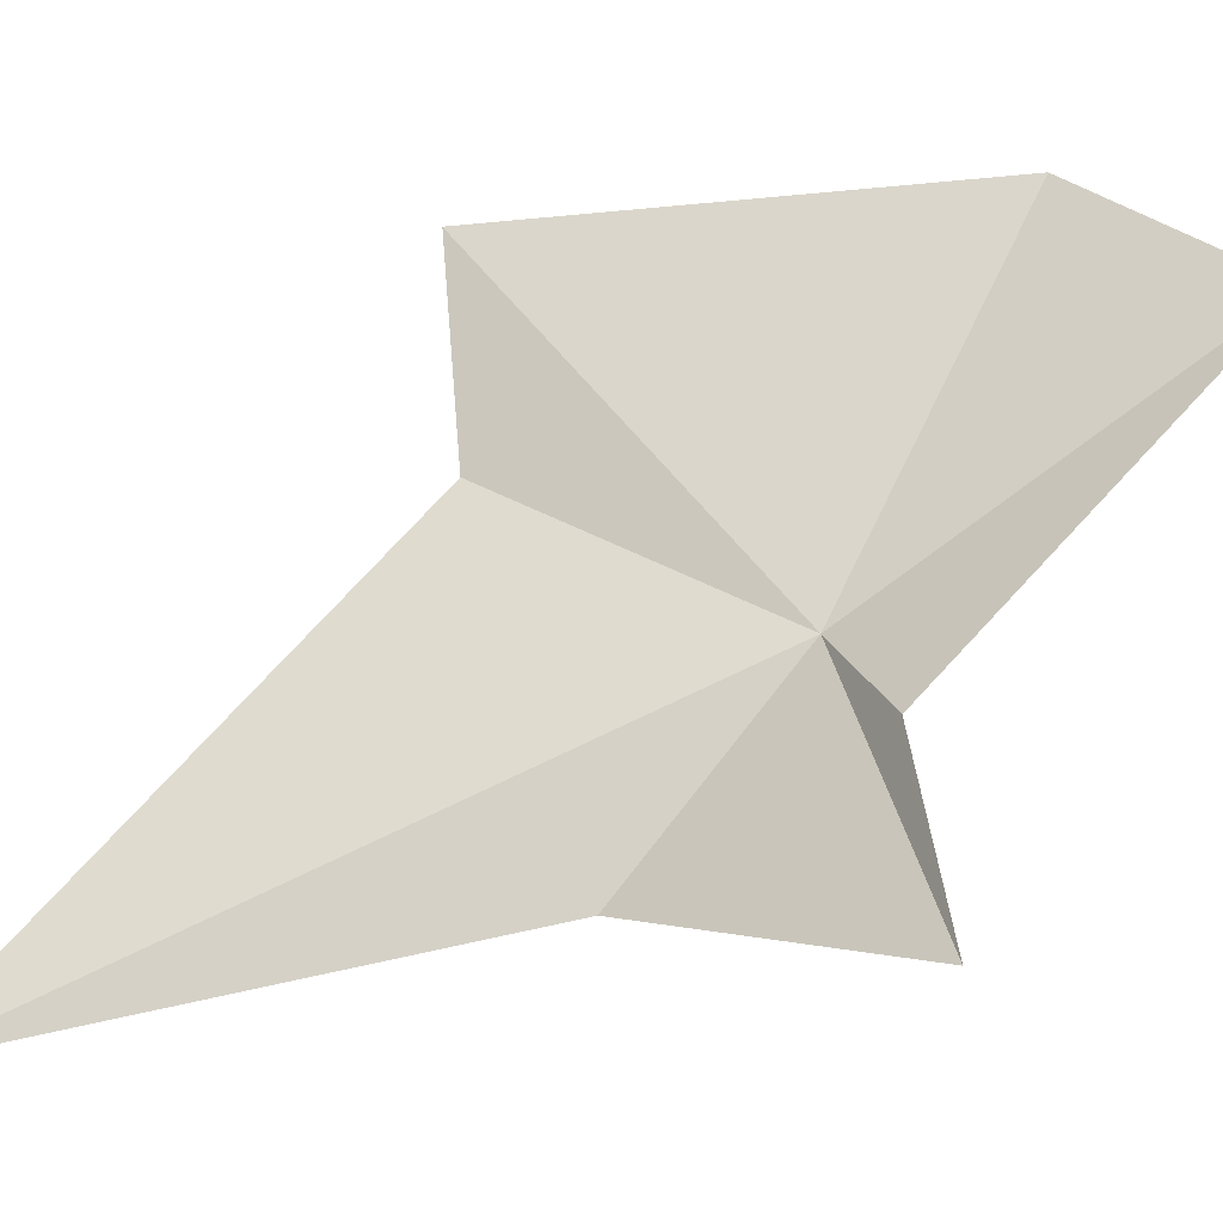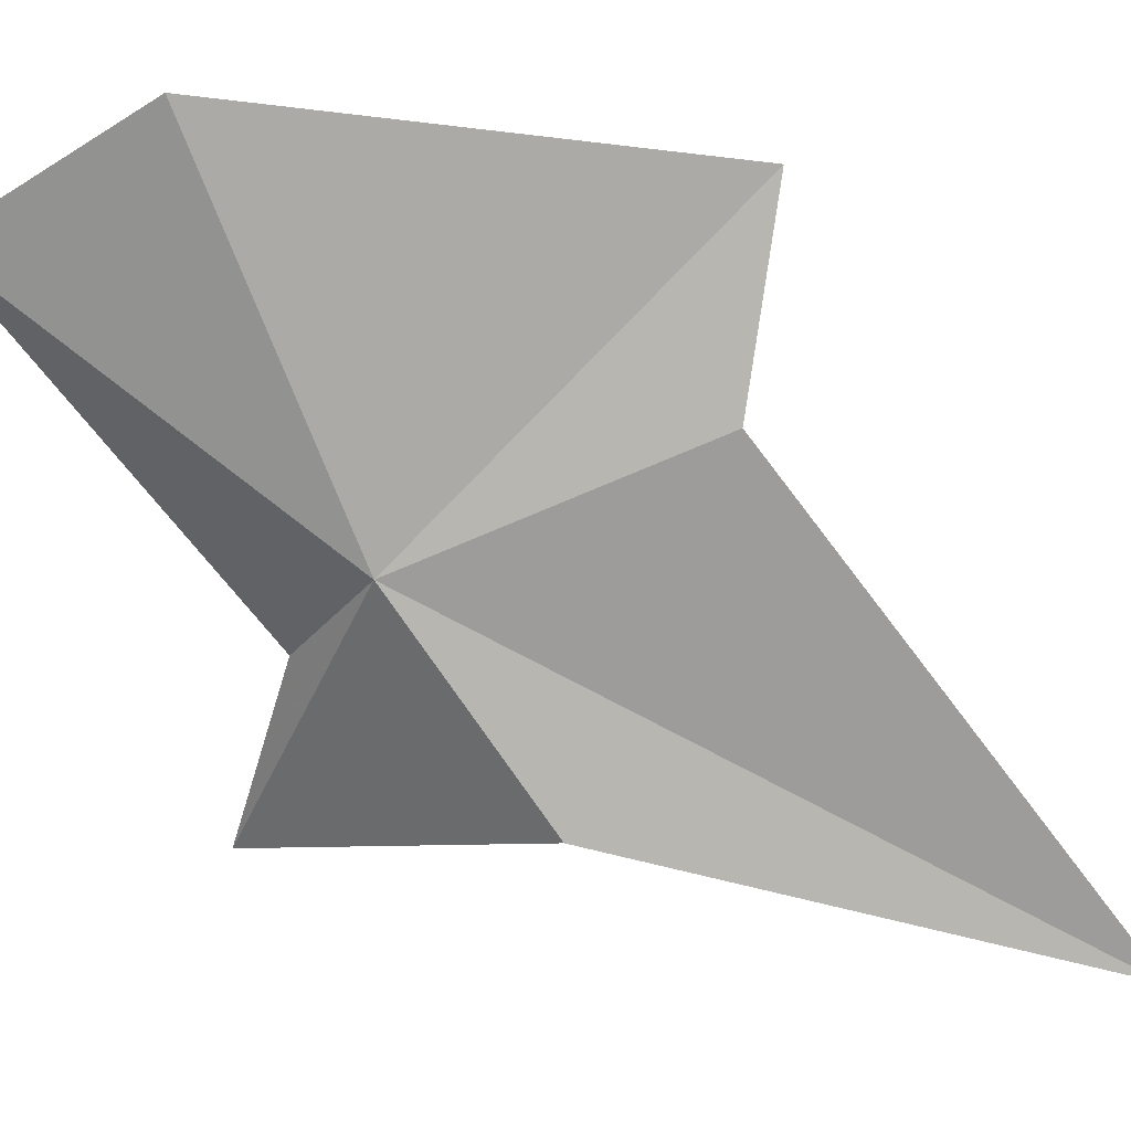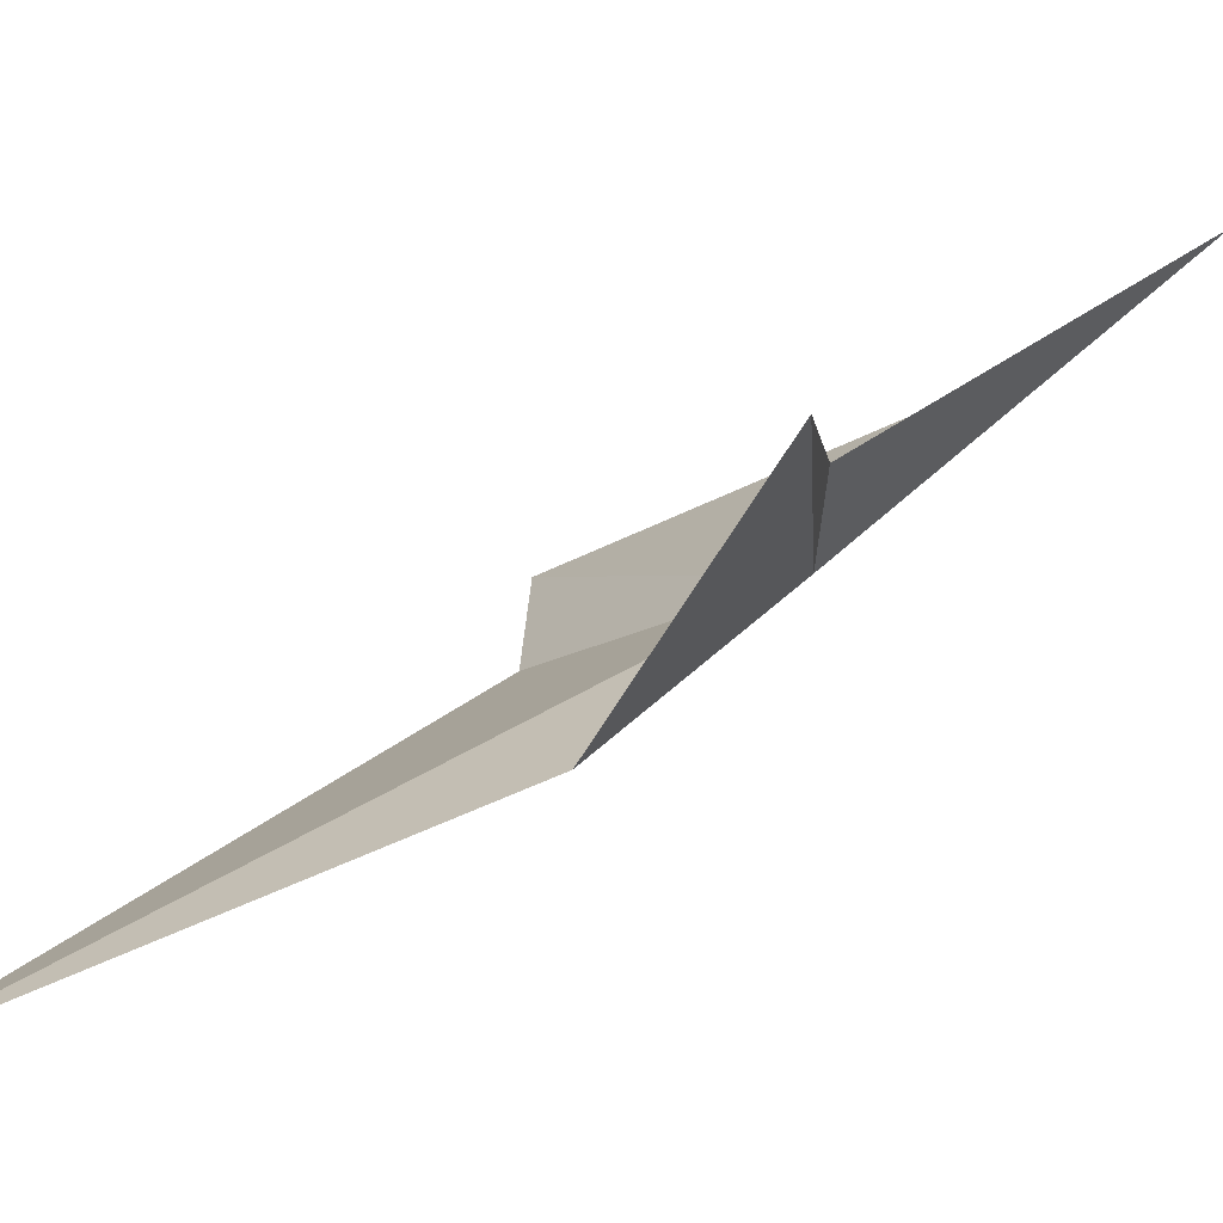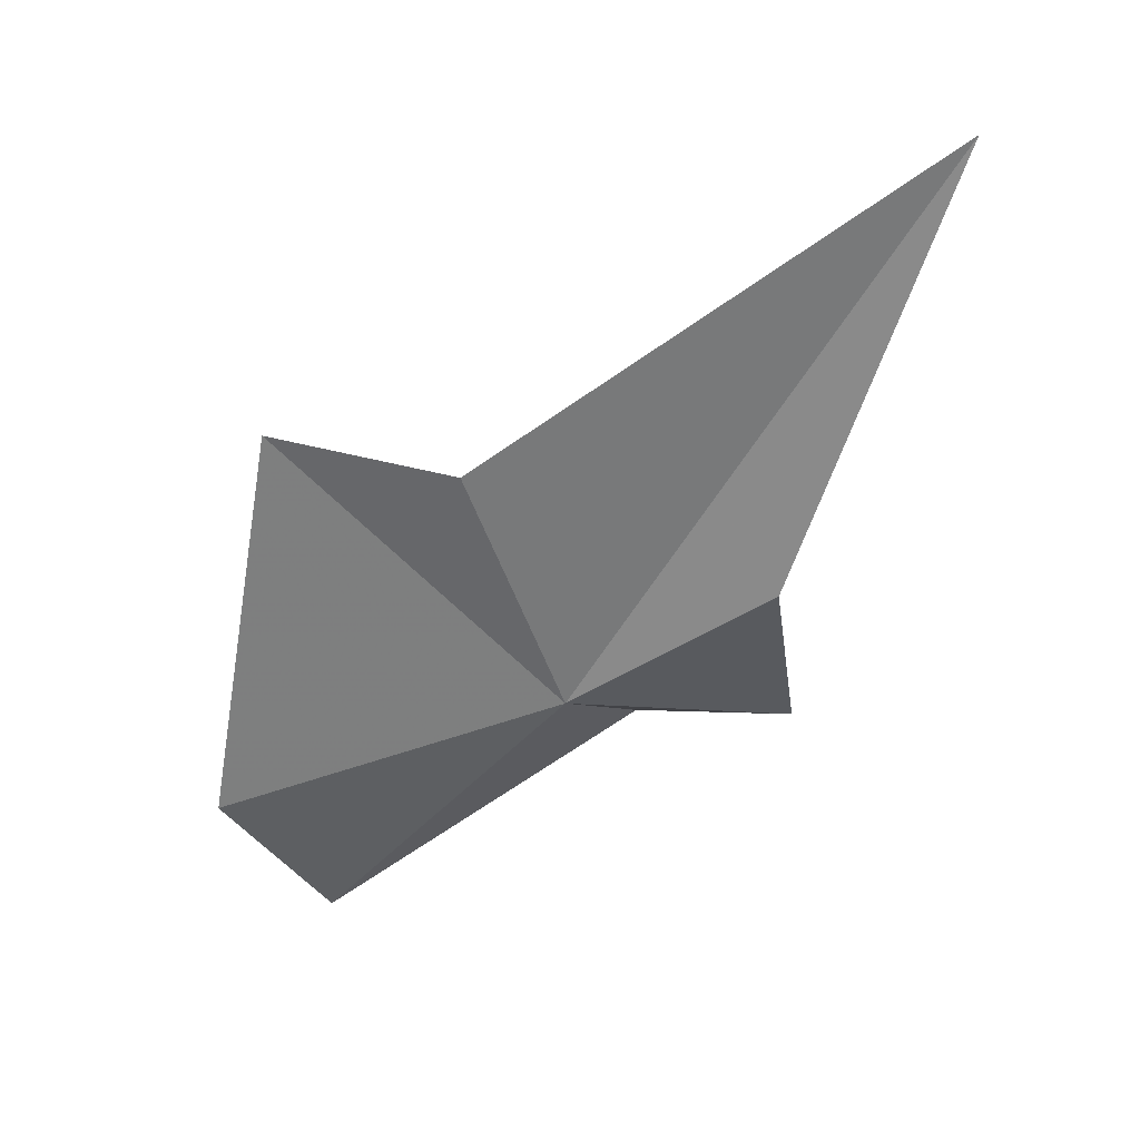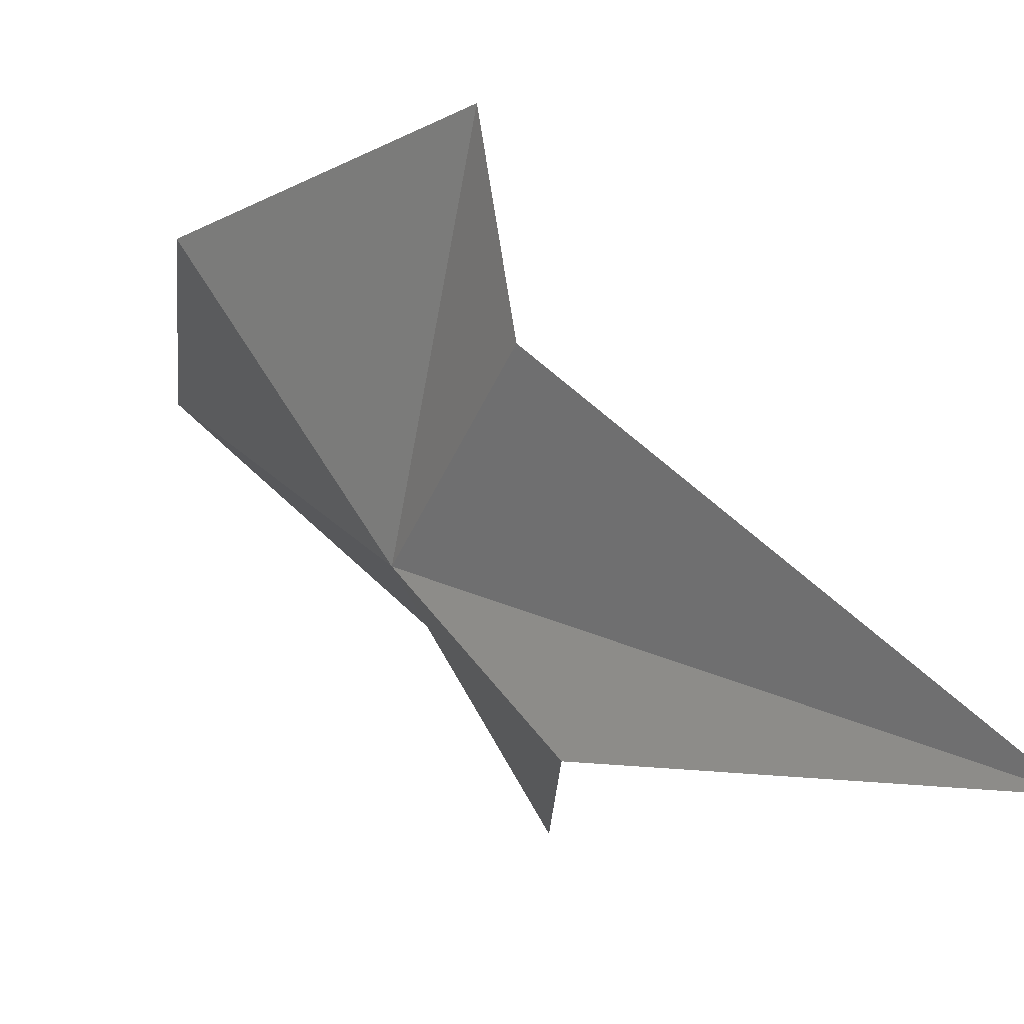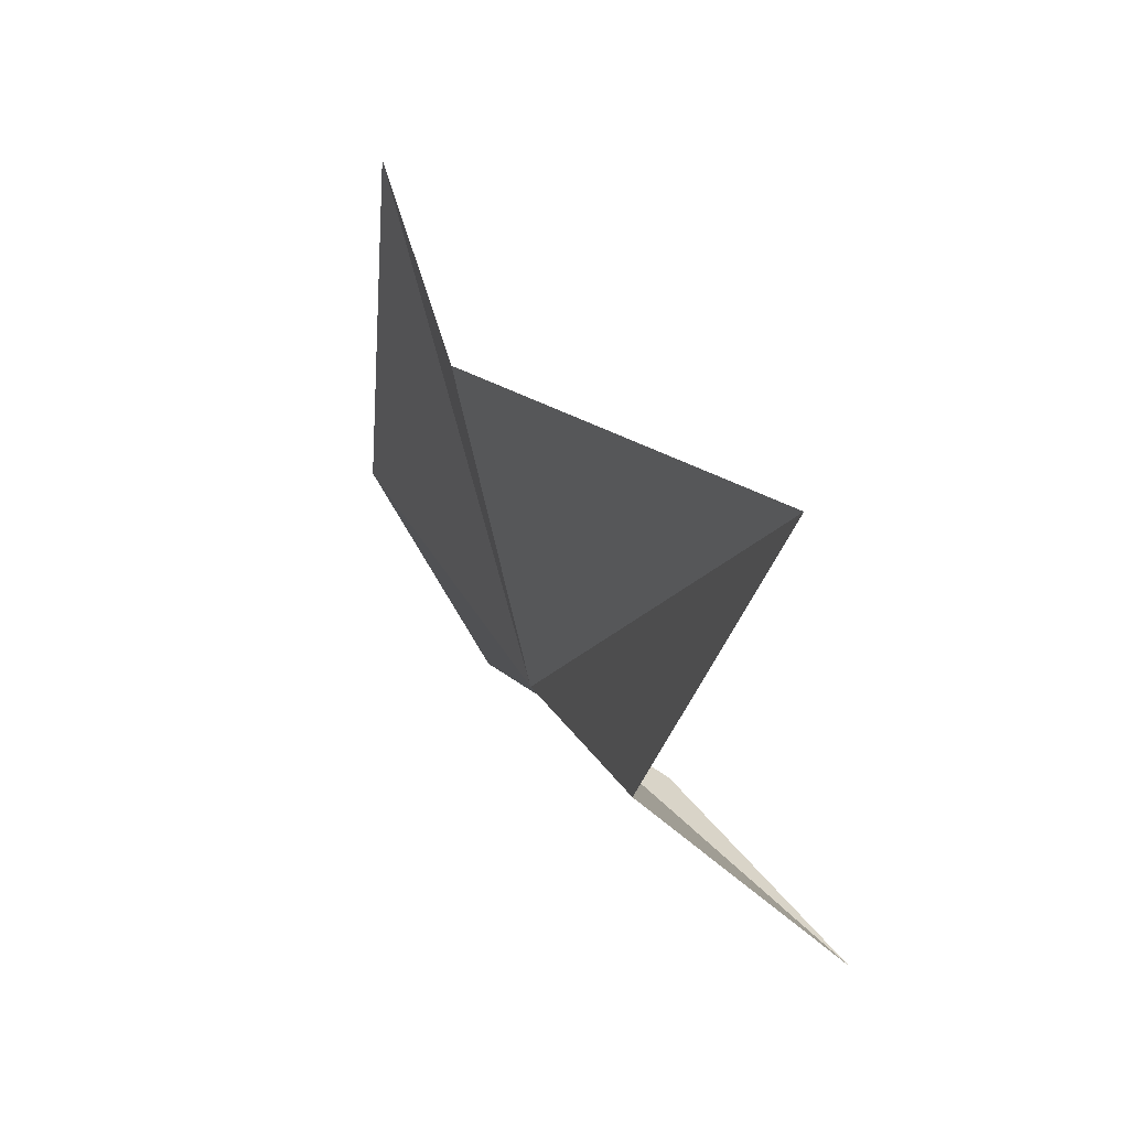
<metadata>
{"format":"obj","ext":"obj","renderer":"f3d","projection":"perspective","resolution":1024,"background":"white","views":[{"elev":4.2,"azim":110.6,"up":"+Y"},{"elev":-8.5,"azim":-82.0,"up":"+Y"},{"elev":-49.7,"azim":130.1,"up":"+Y"},{"elev":42.3,"azim":-68.5,"up":"+Z"},{"elev":-18.4,"azim":-24.2,"up":"+Y"},{"elev":-35.8,"azim":10.7,"up":"+Y"}]}
</metadata>
<code>
v -1.887 -3.468 18.96
v -1.894 -3.34 19.29
v -1.554 -3.825 19.67
v -1.765 -3.698 19.11
v -2.012 -3.176 18.58
v -1.77 -3.521 18.86
v -1.955 -3.118 19.34
v -2.092 -3.073 18.82
v -1.616 -3.692 18.76
f 1 3 2
f 1 4 3
f 1 5 6
f 1 2 7
f 1 8 5
f 1 9 4
f 1 6 9
f 1 7 8

</code>
